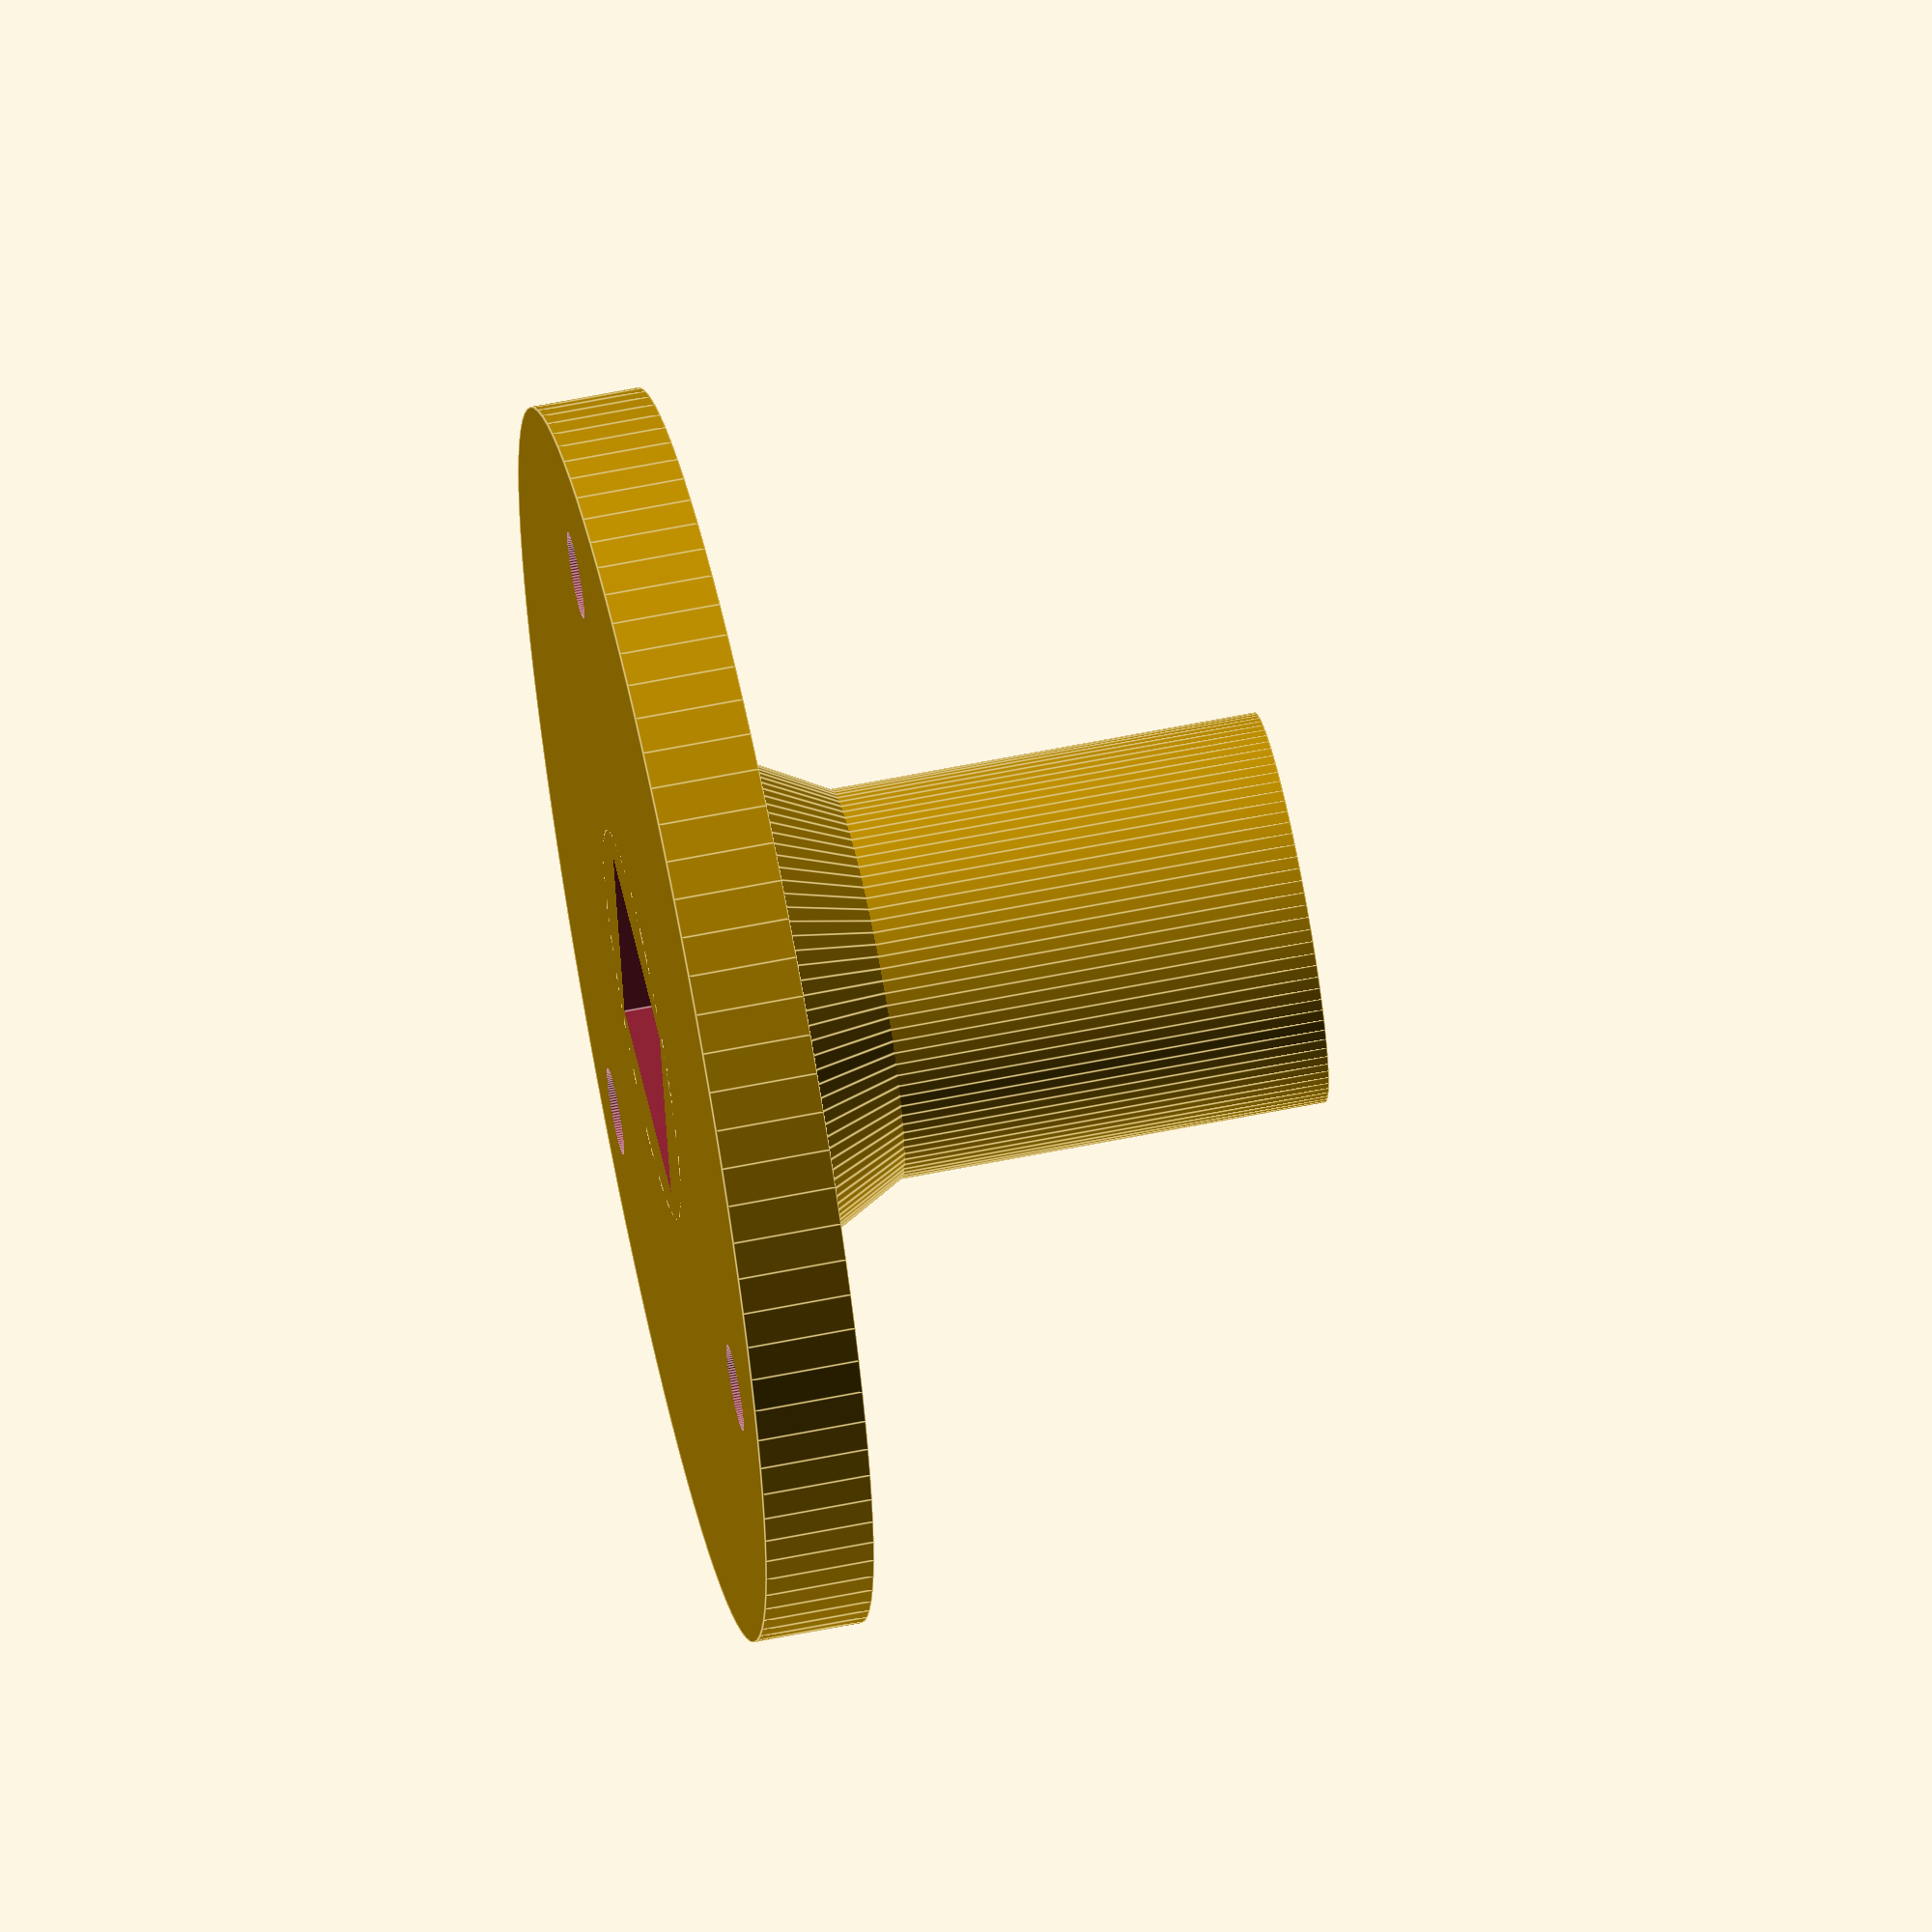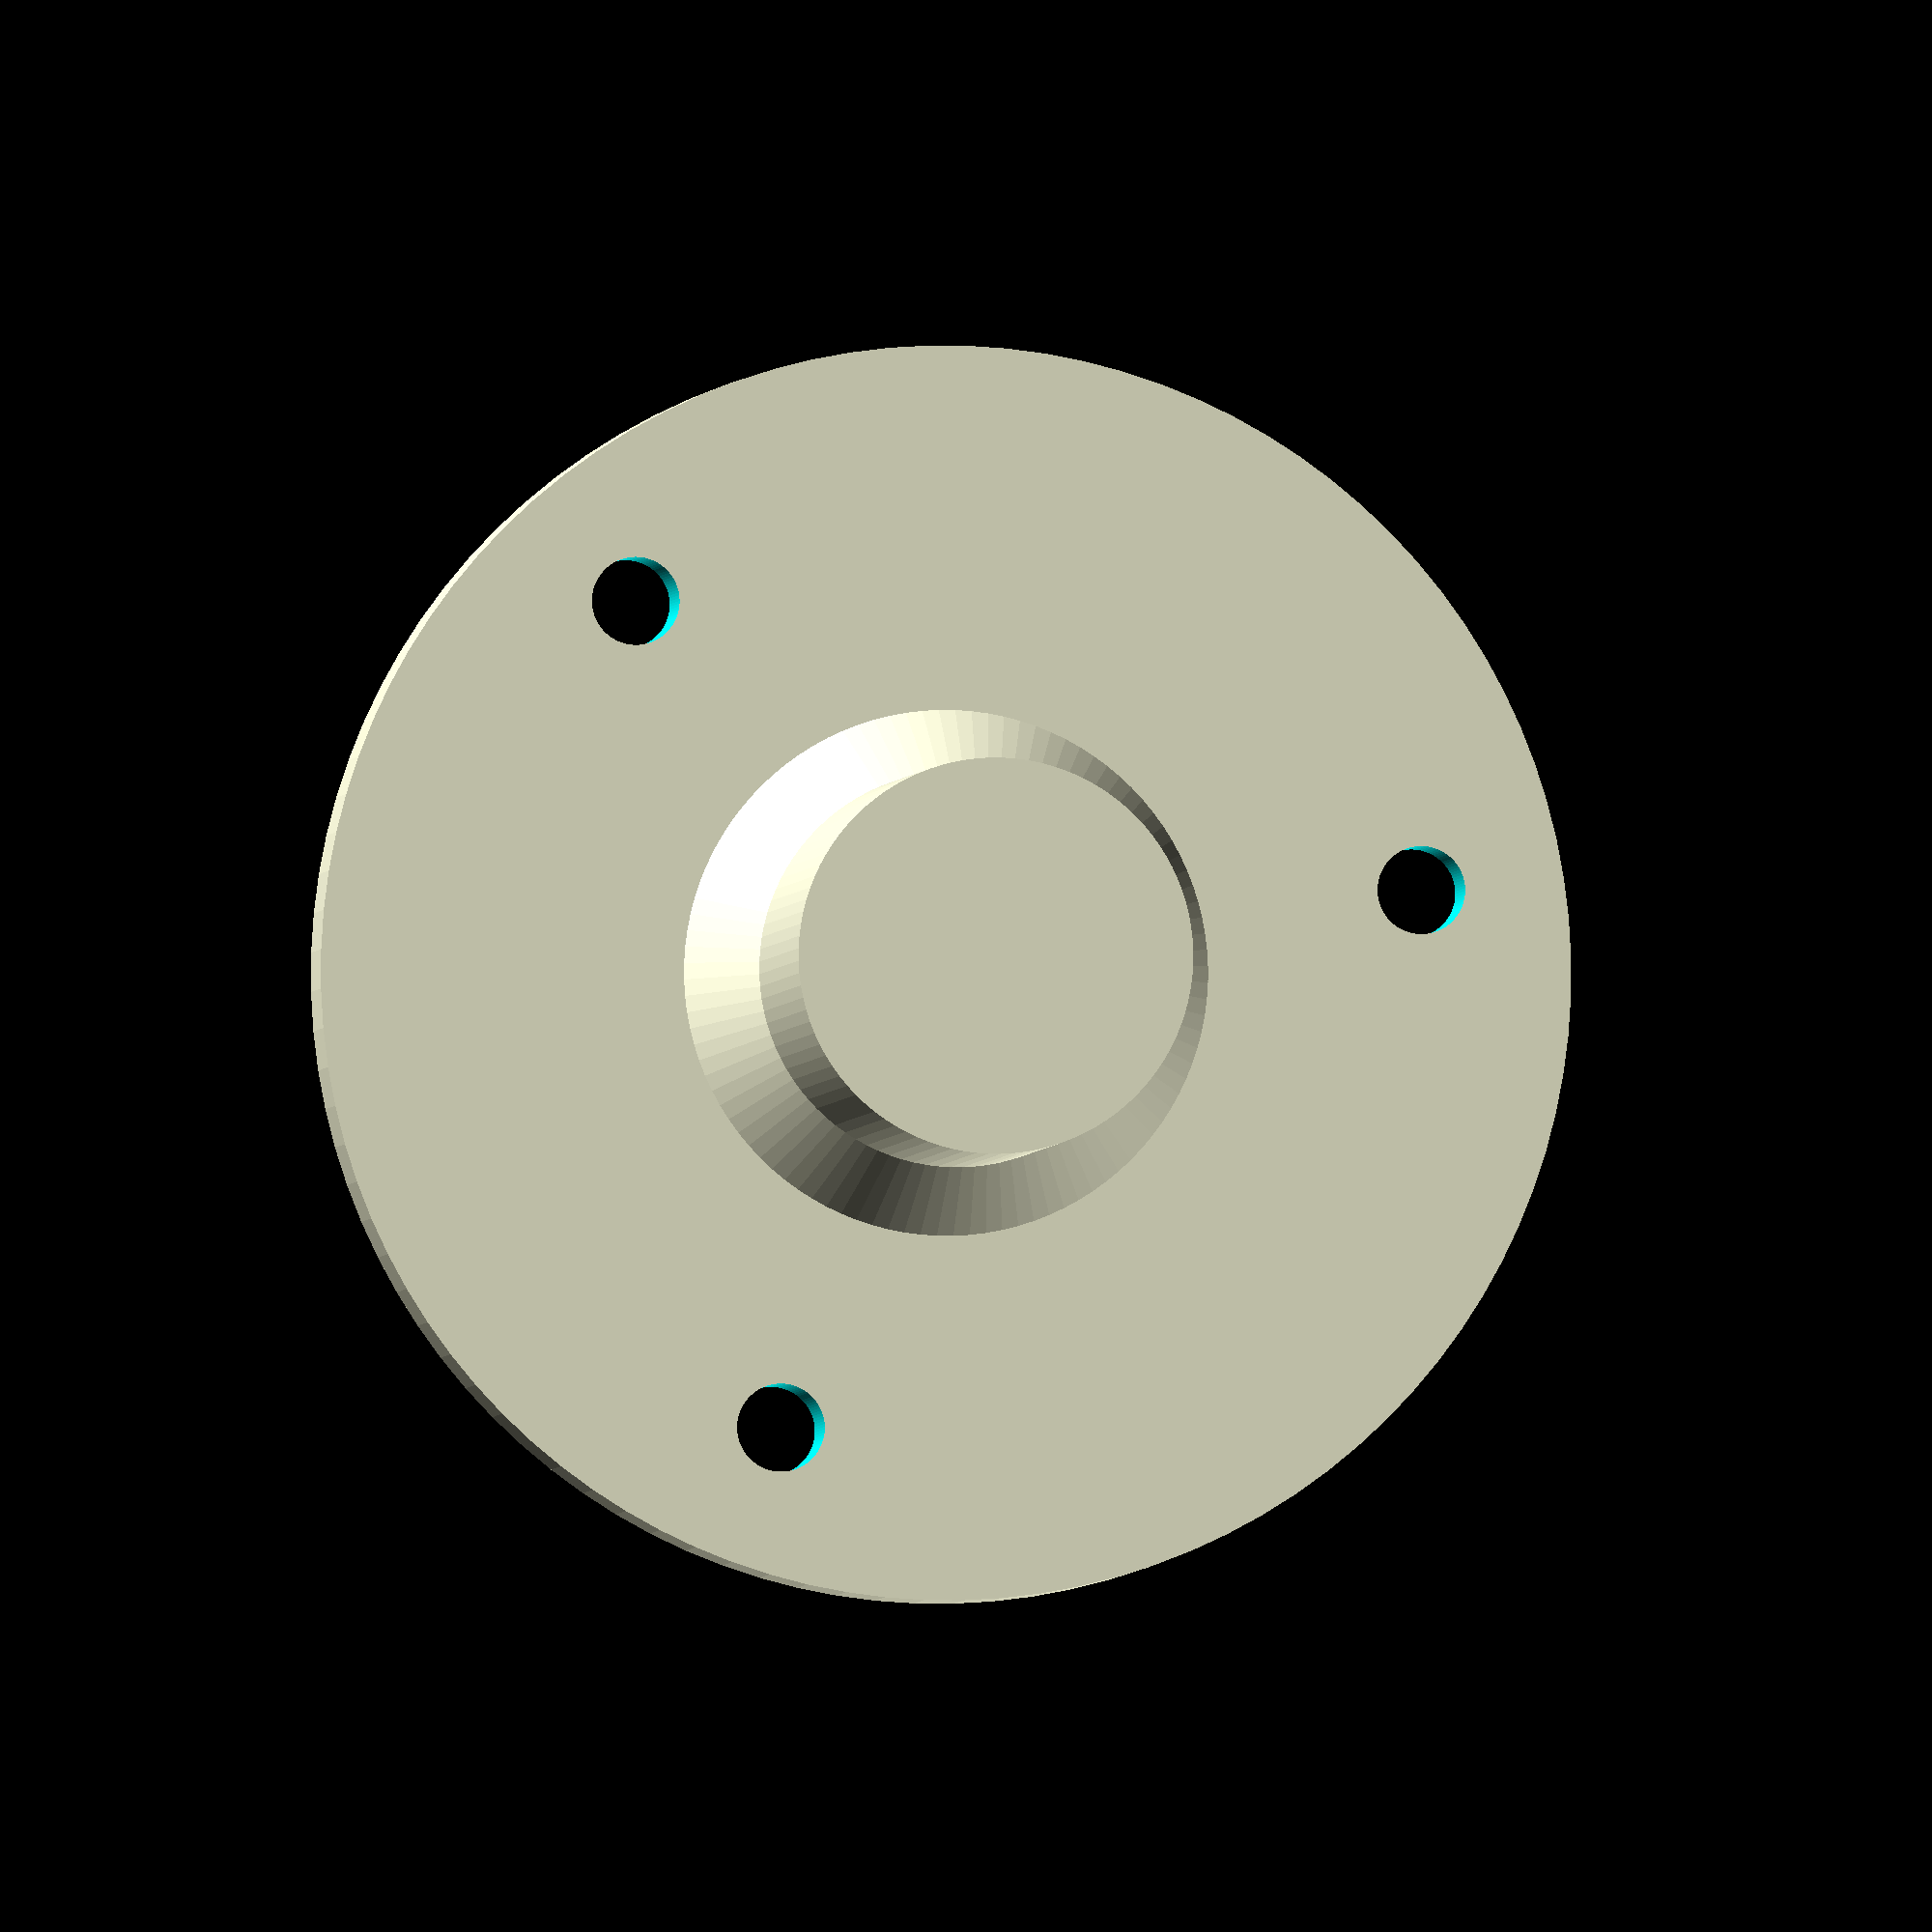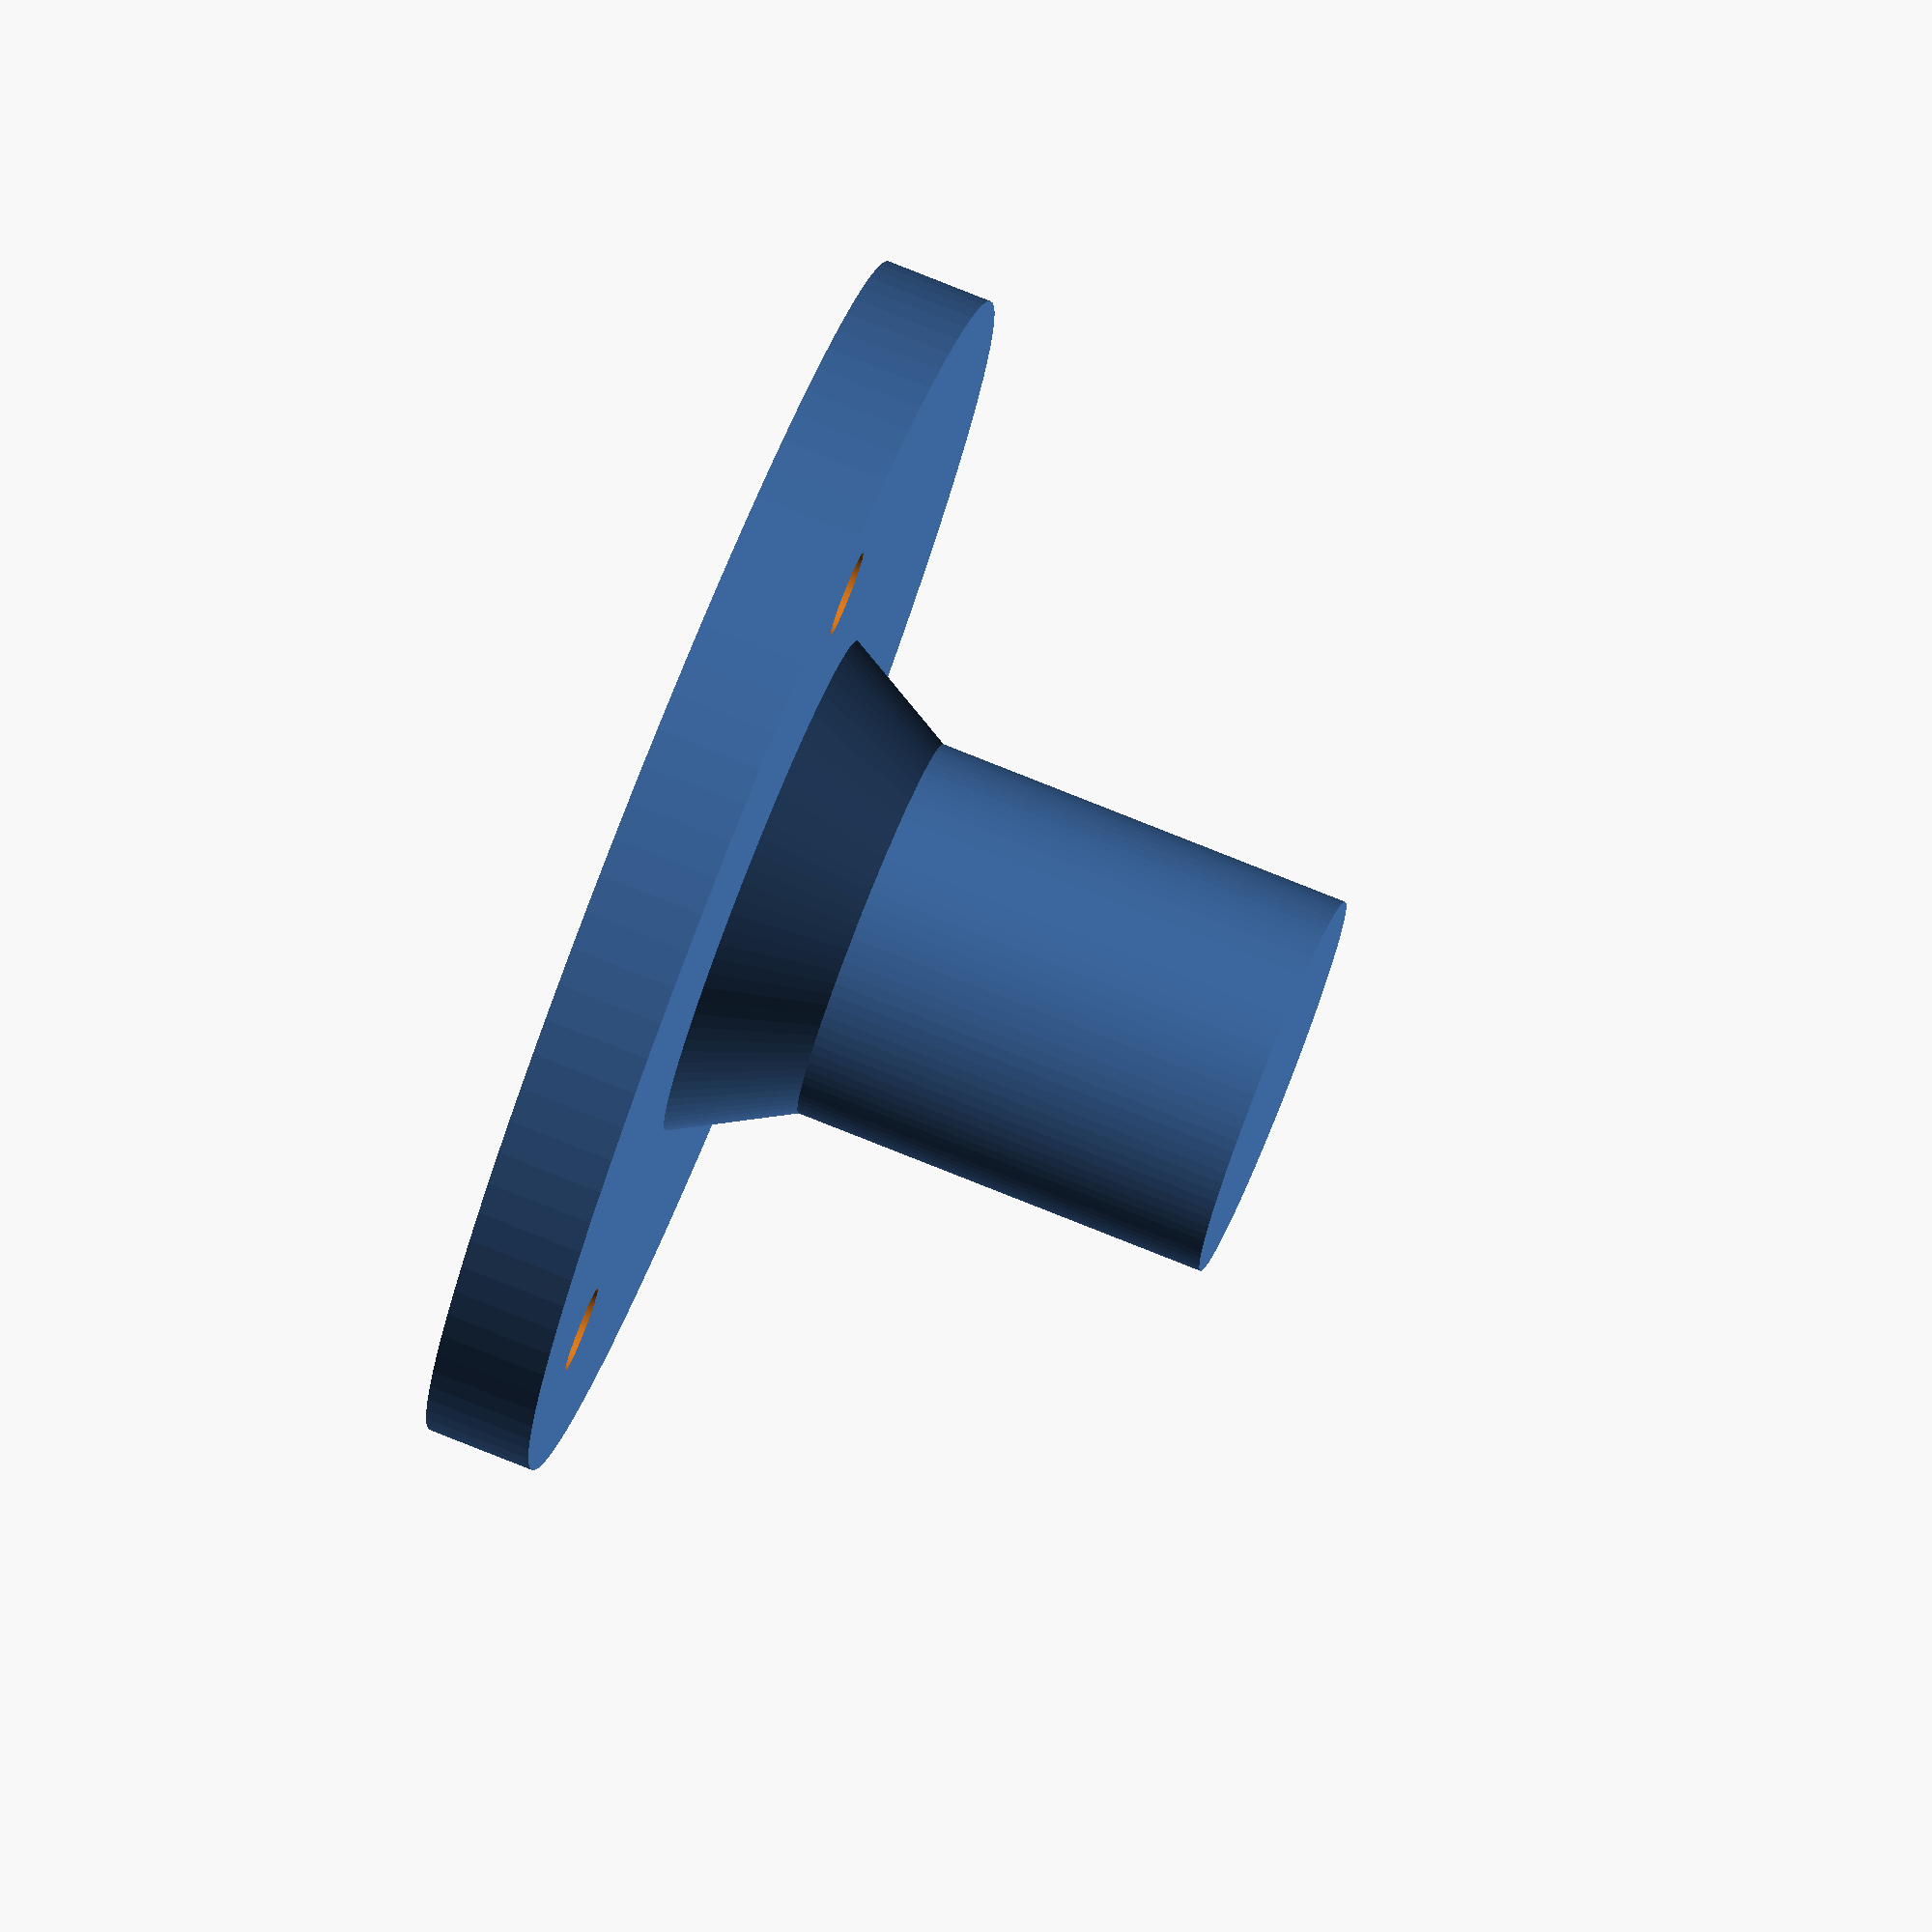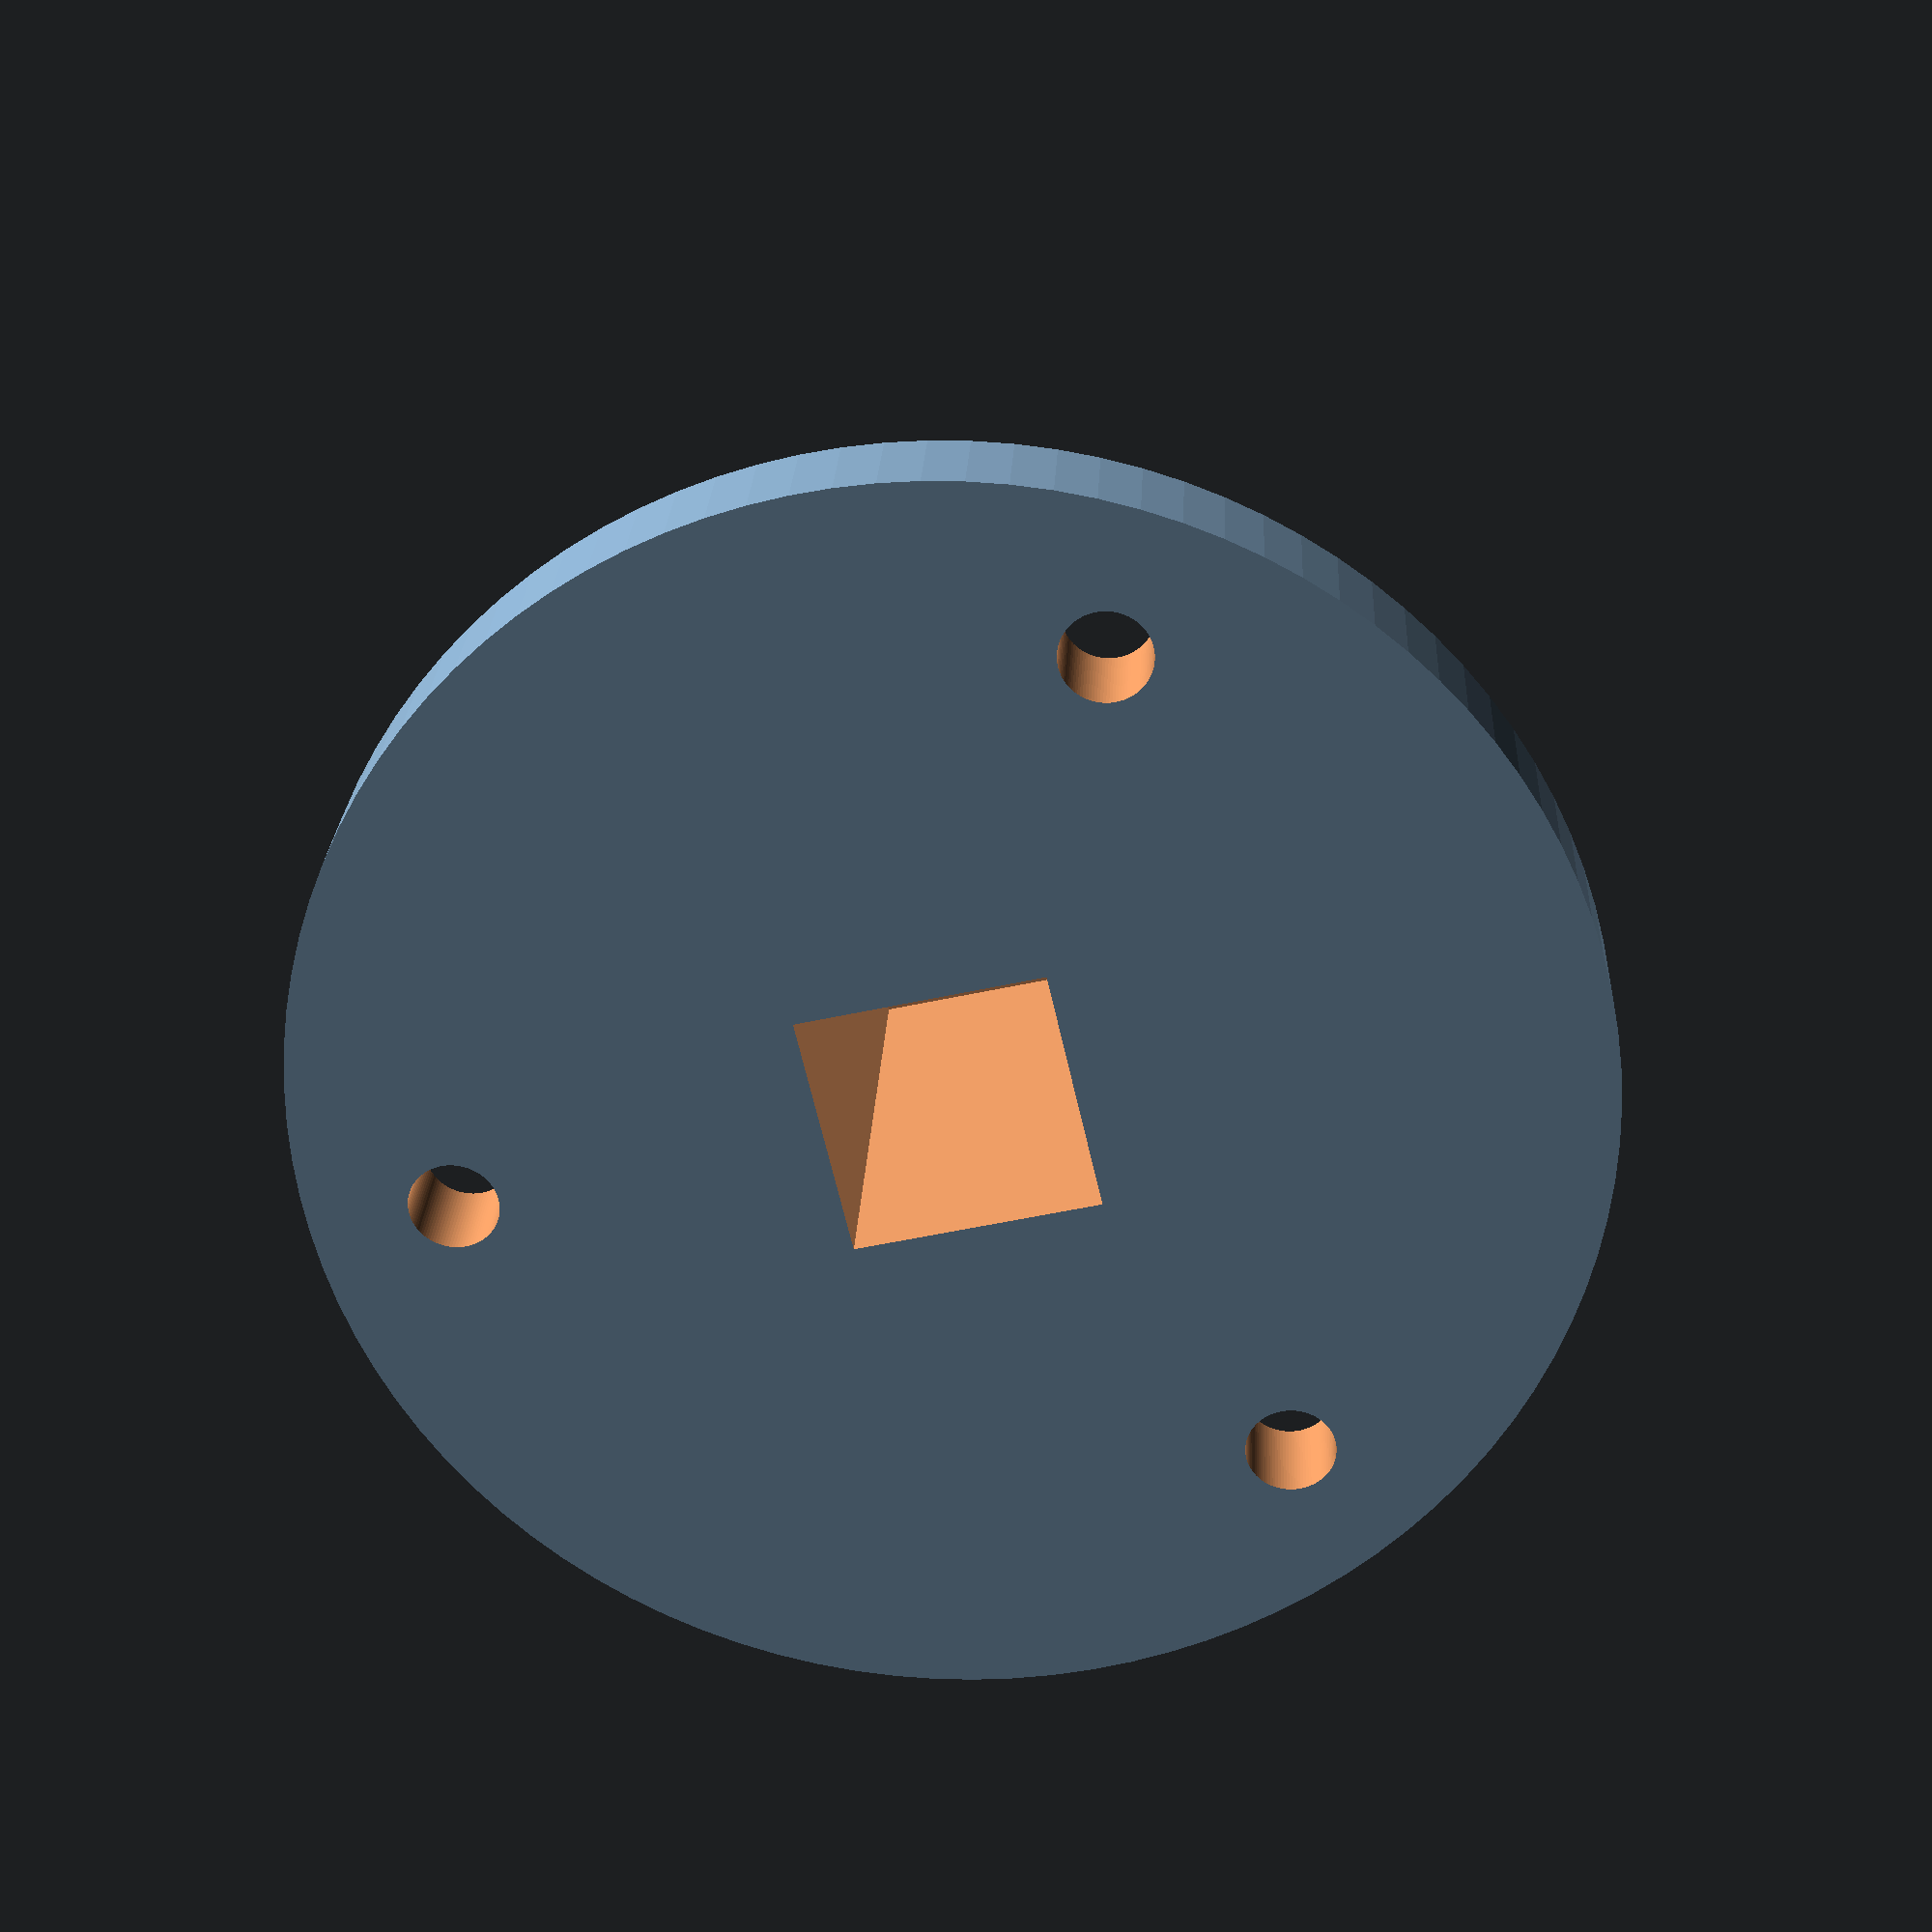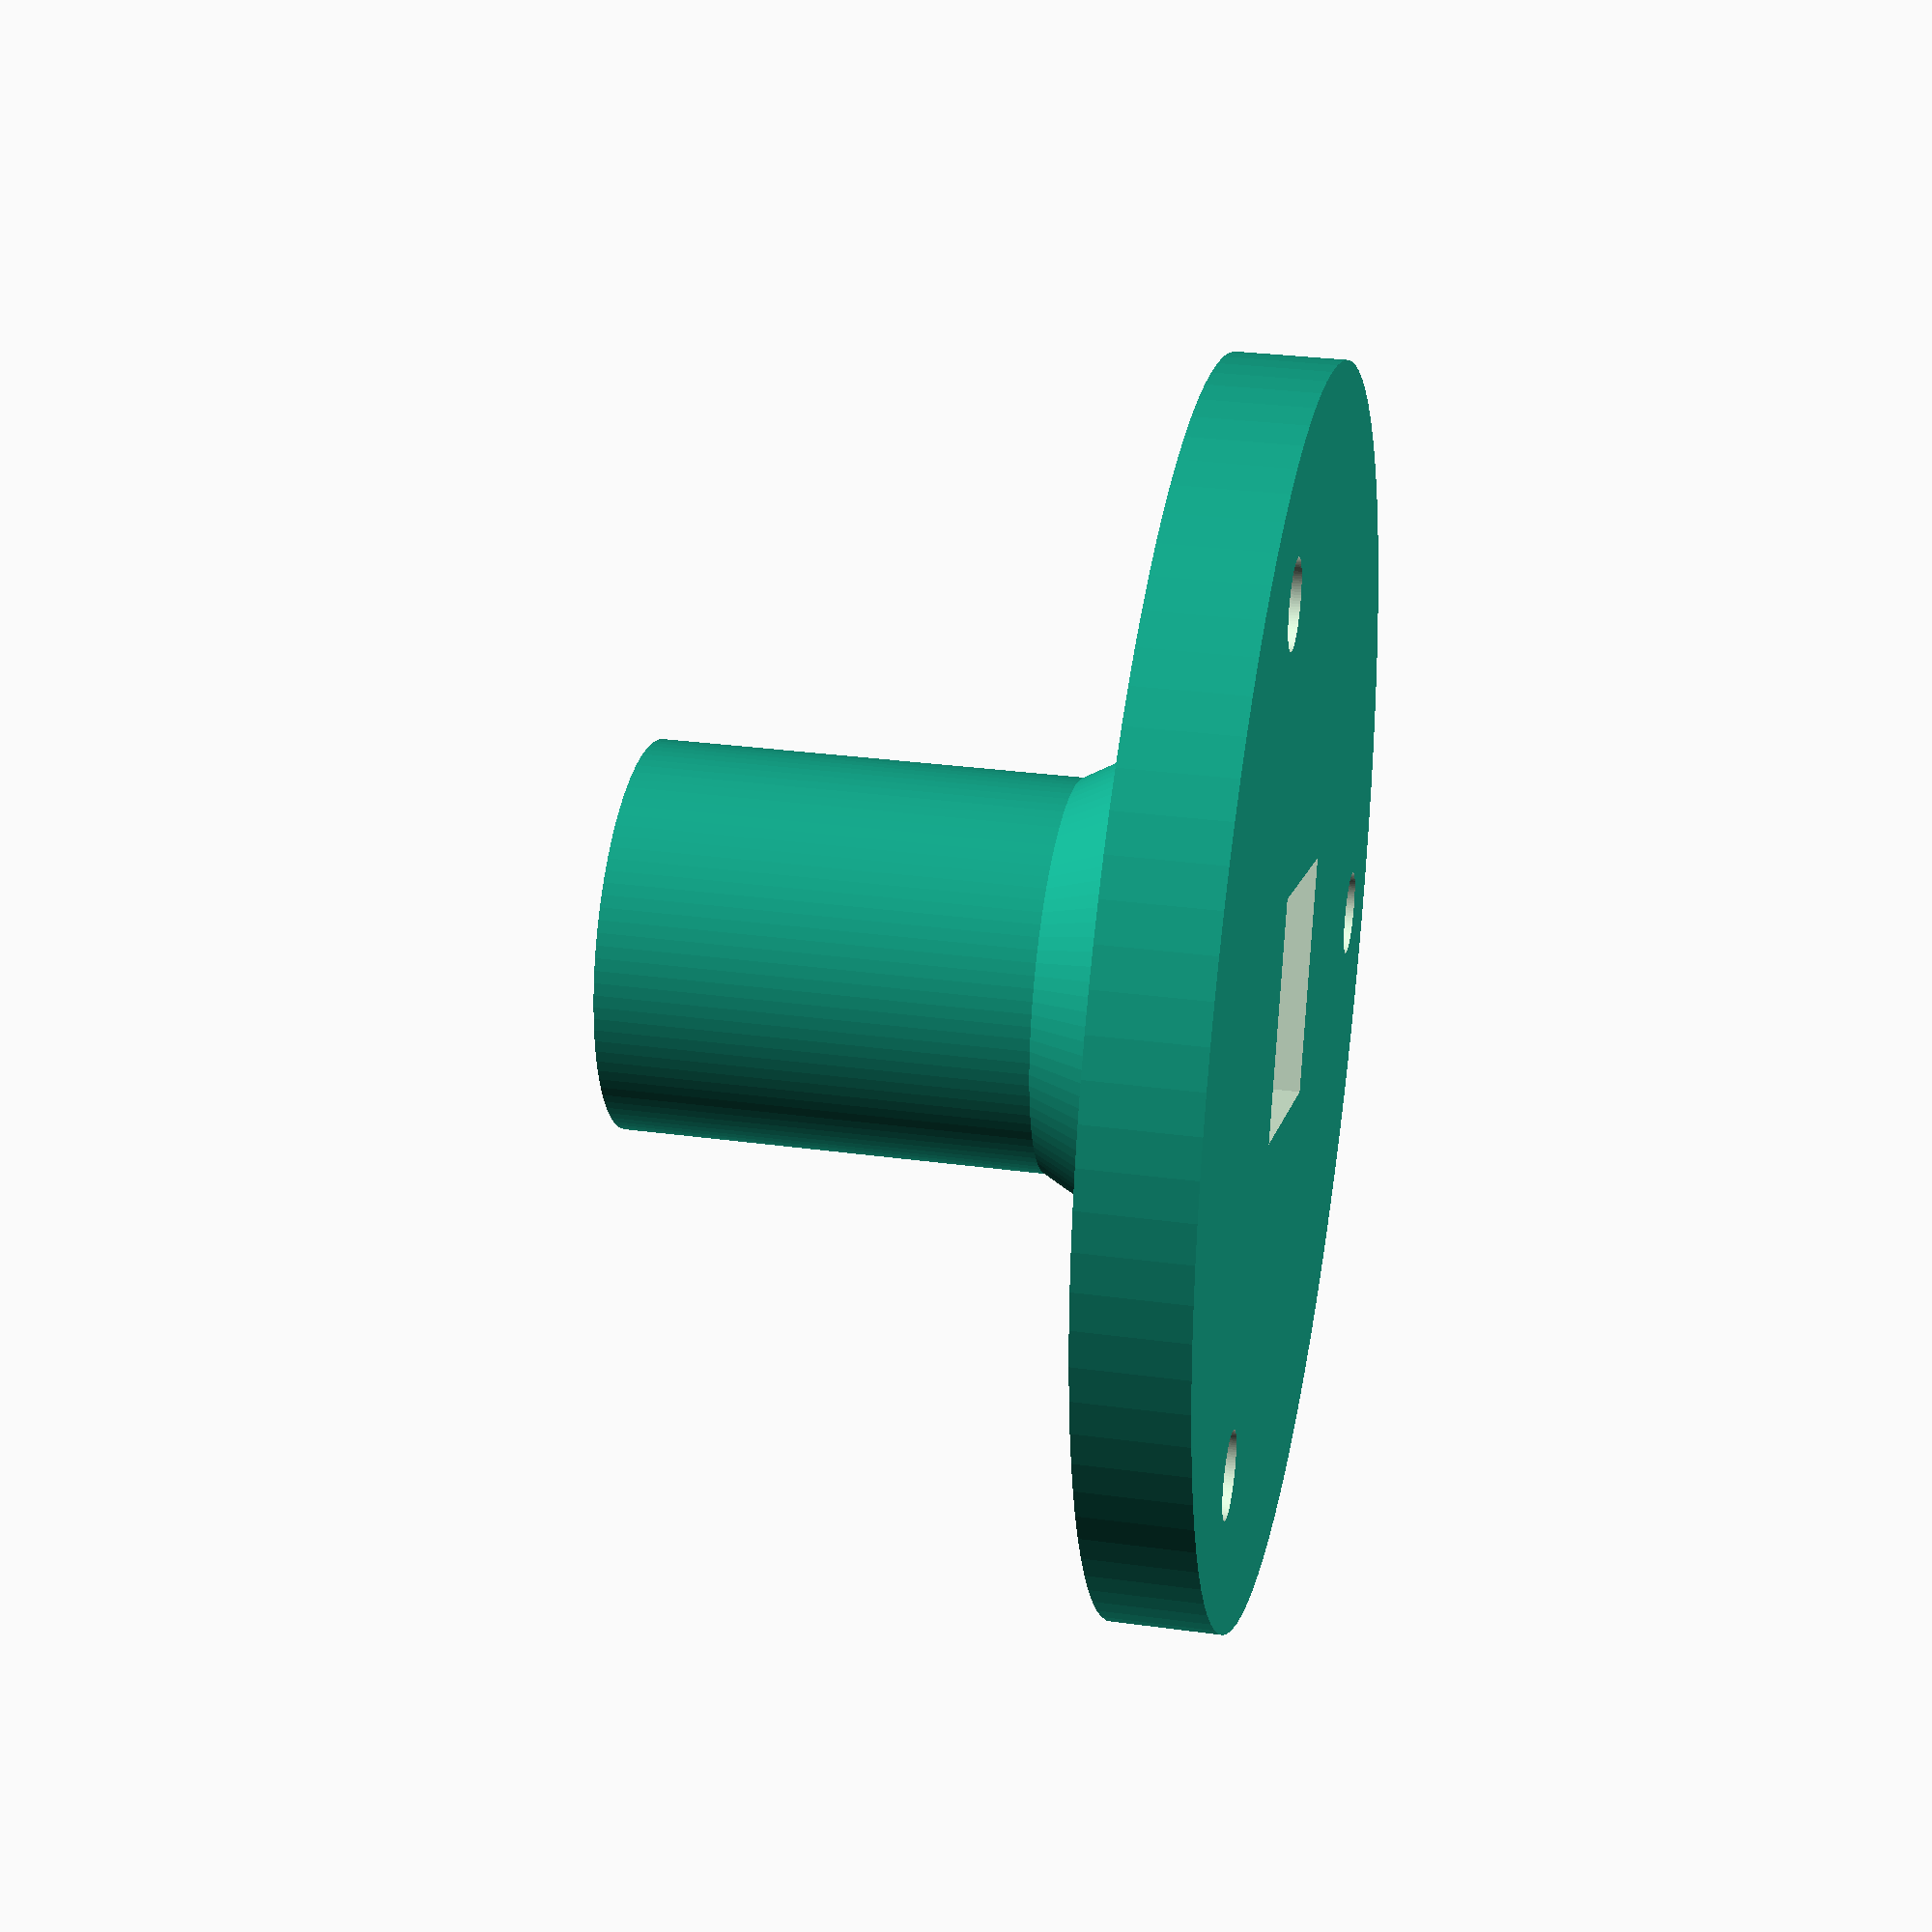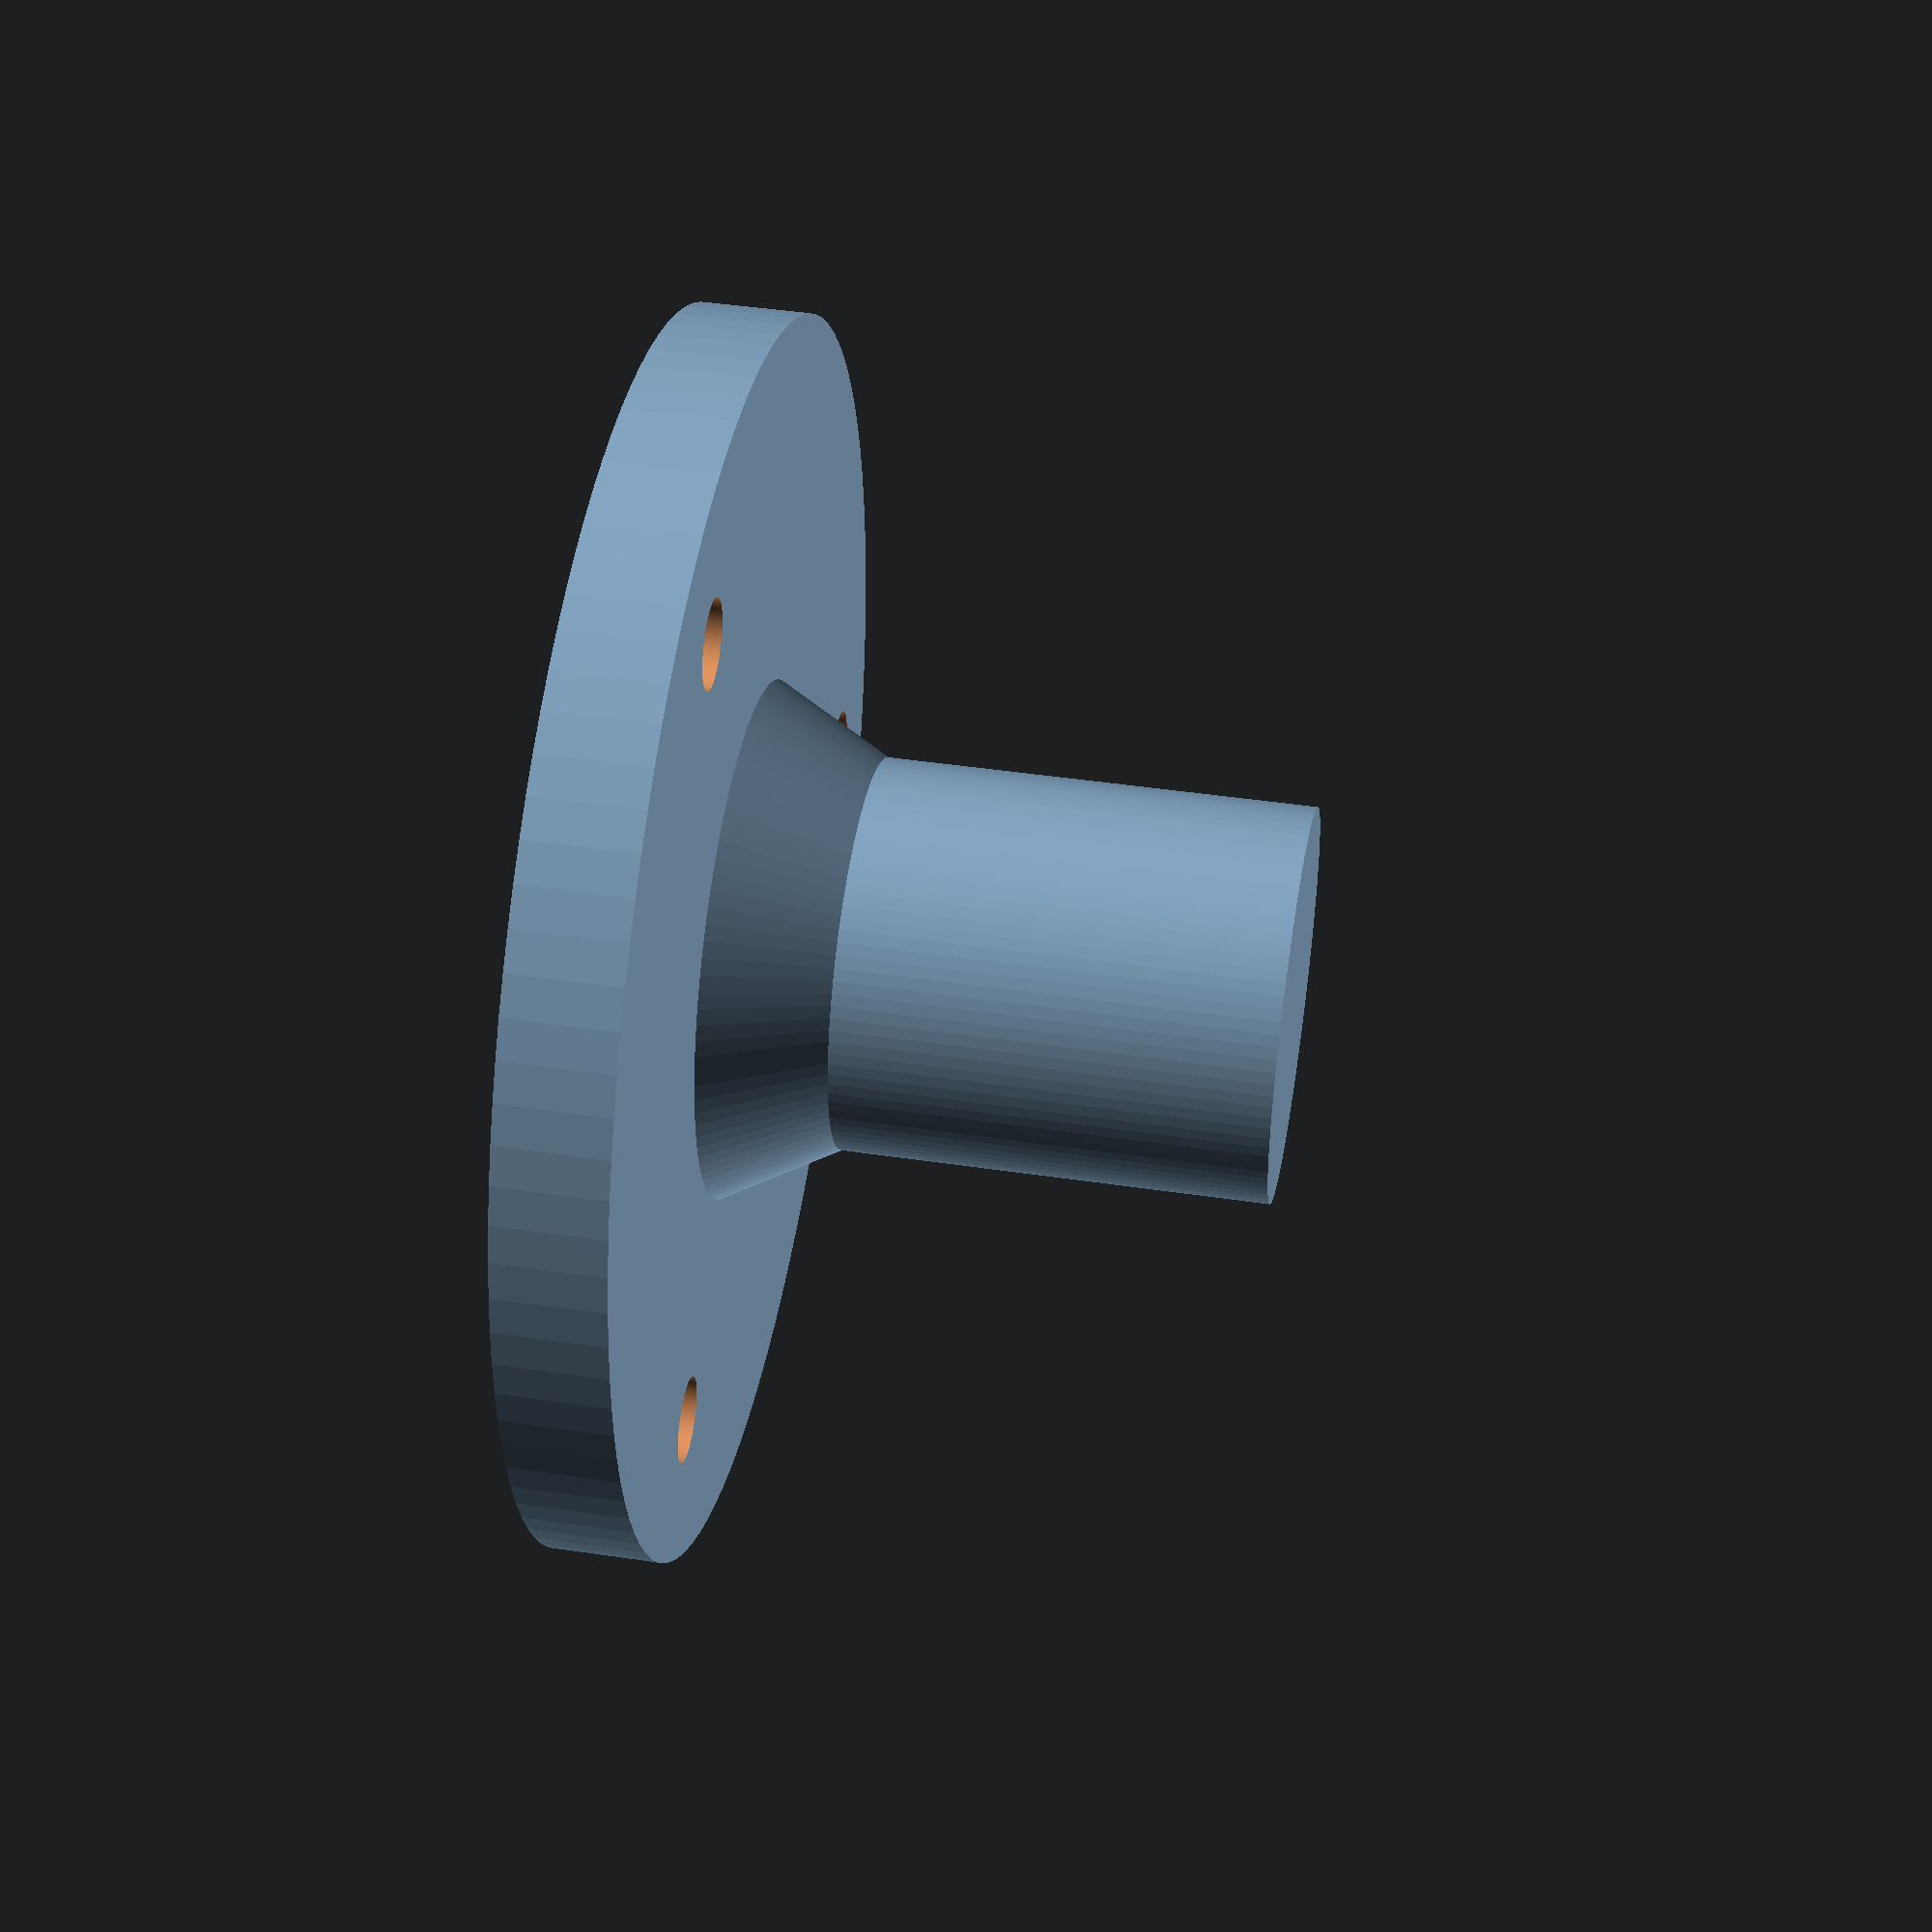
<openscad>

DCMotorOD=40;
shaftDiameter=6;
DcMotorScrewDiameter=13.3;
screwSpacing=3;
nutDiameter=25;
$fn=100;
depth=5;

bodyMountHoleRadius=22;

bodyMountHoleRadius=22;

plateDiameter=bodyMountHoleRadius+35;
squareMountHeight=30;
ArmMount();

module ArmMount()
{
	difference()
	{
		union()
		{
			//cube([16,16,squareMountHeight], center=true);
			cylinder(r=9, h=squareMountHeight, center=true);
			translate([0,0,(squareMountHeight/2-depth/2)])
			{
				cylinder(r=plateDiameter/2,h=depth, center=true);
			}

			translate([0,0,0.1])
			{
				cylinder(r1=1, r2=12,h=20, center=true);
			}

			
		}
		union()
		{
			translate([0,0,6])
			{
				cube([11,11,squareMountHeight], center=true);
			}

			bodyMountHole();
			rotate([0,0,120])
			{
				bodyMountHole();
			}

			rotate([0,0,240])
			{
				bodyMountHole();
			}

		}
	}

}

module bodyMountHole()
{
	translate([bodyMountHoleRadius,0,14])
	{
		cylinder(r=2, h=13, center=true );
		
	}

	
	

}
</openscad>
<views>
elev=296.1 azim=346.1 roll=78.6 proj=o view=edges
elev=181.8 azim=250.0 roll=5.2 proj=o view=wireframe
elev=101.1 azim=61.6 roll=68.2 proj=o view=solid
elev=154.9 azim=347.0 roll=177.2 proj=p view=solid
elev=330.9 azim=17.9 roll=281.5 proj=p view=solid
elev=315.6 azim=161.8 roll=99.8 proj=p view=wireframe
</views>
